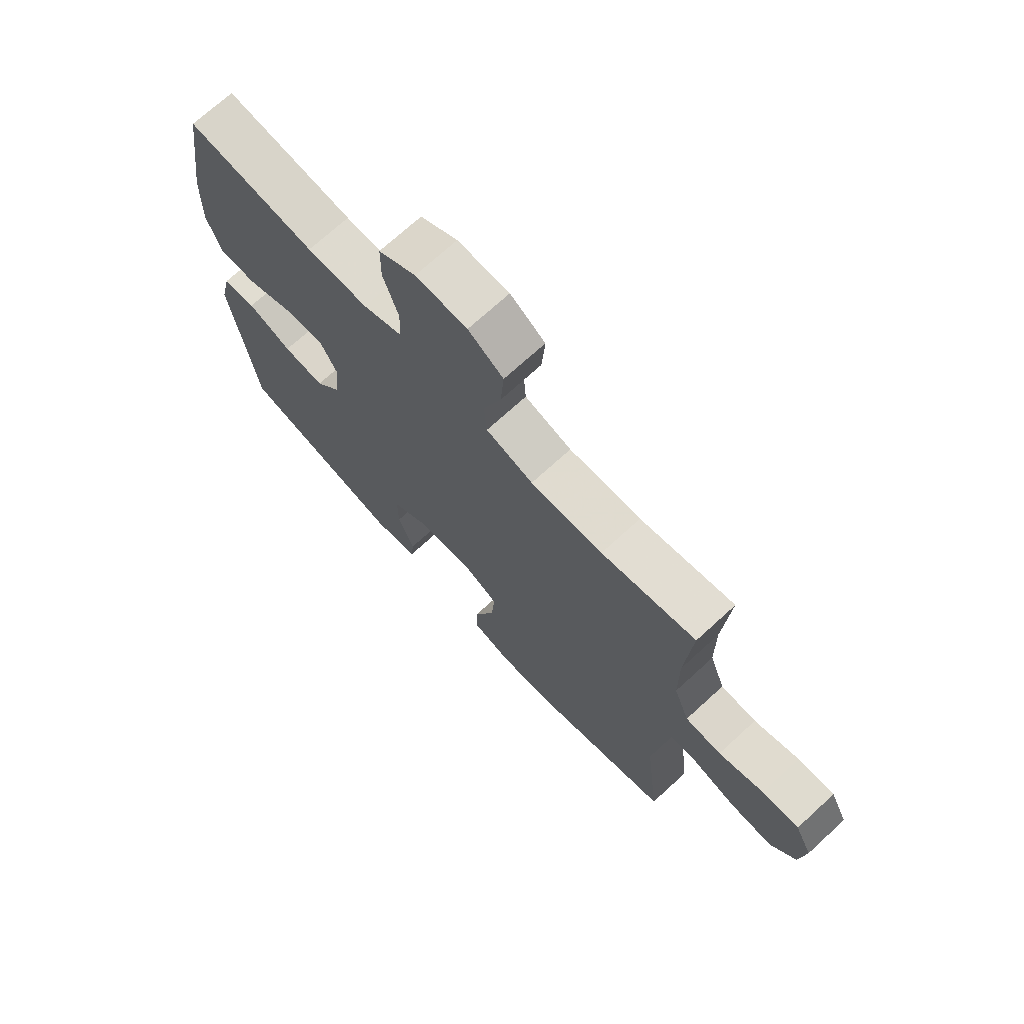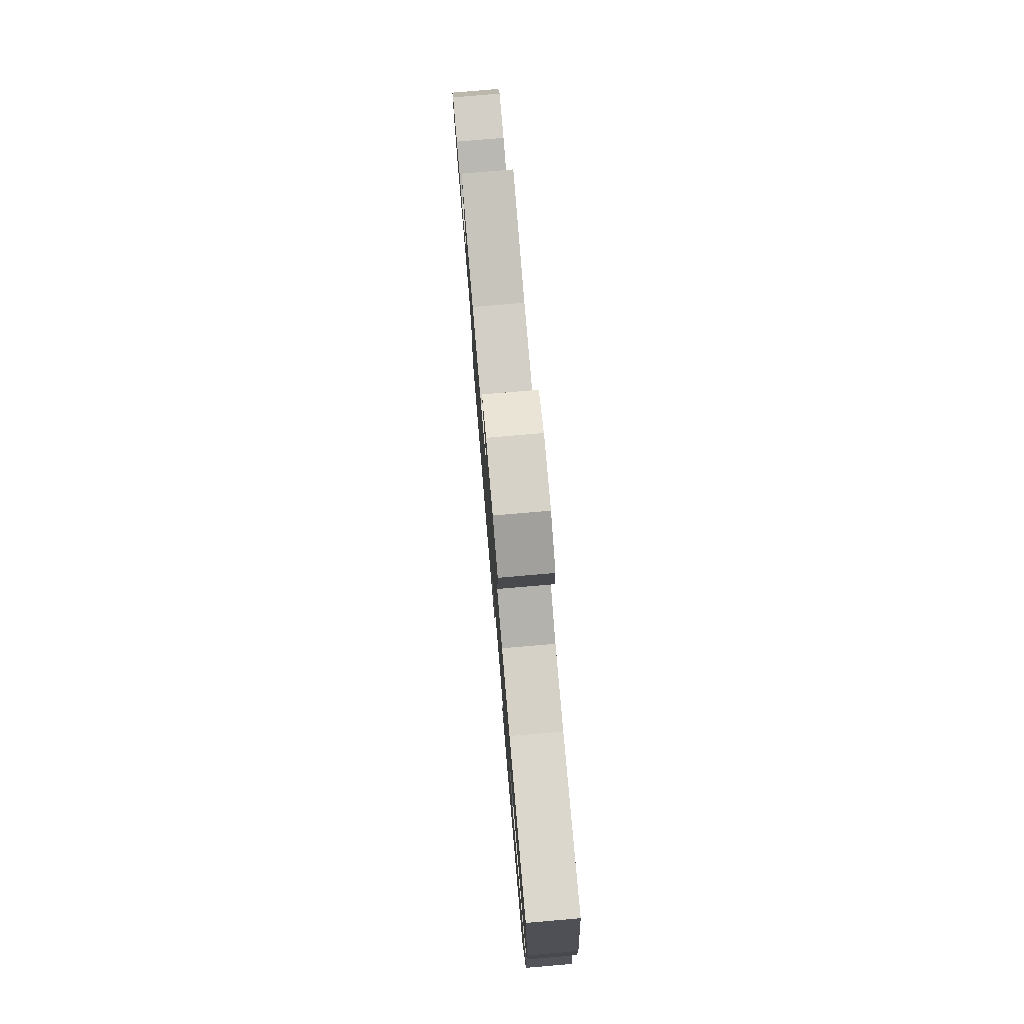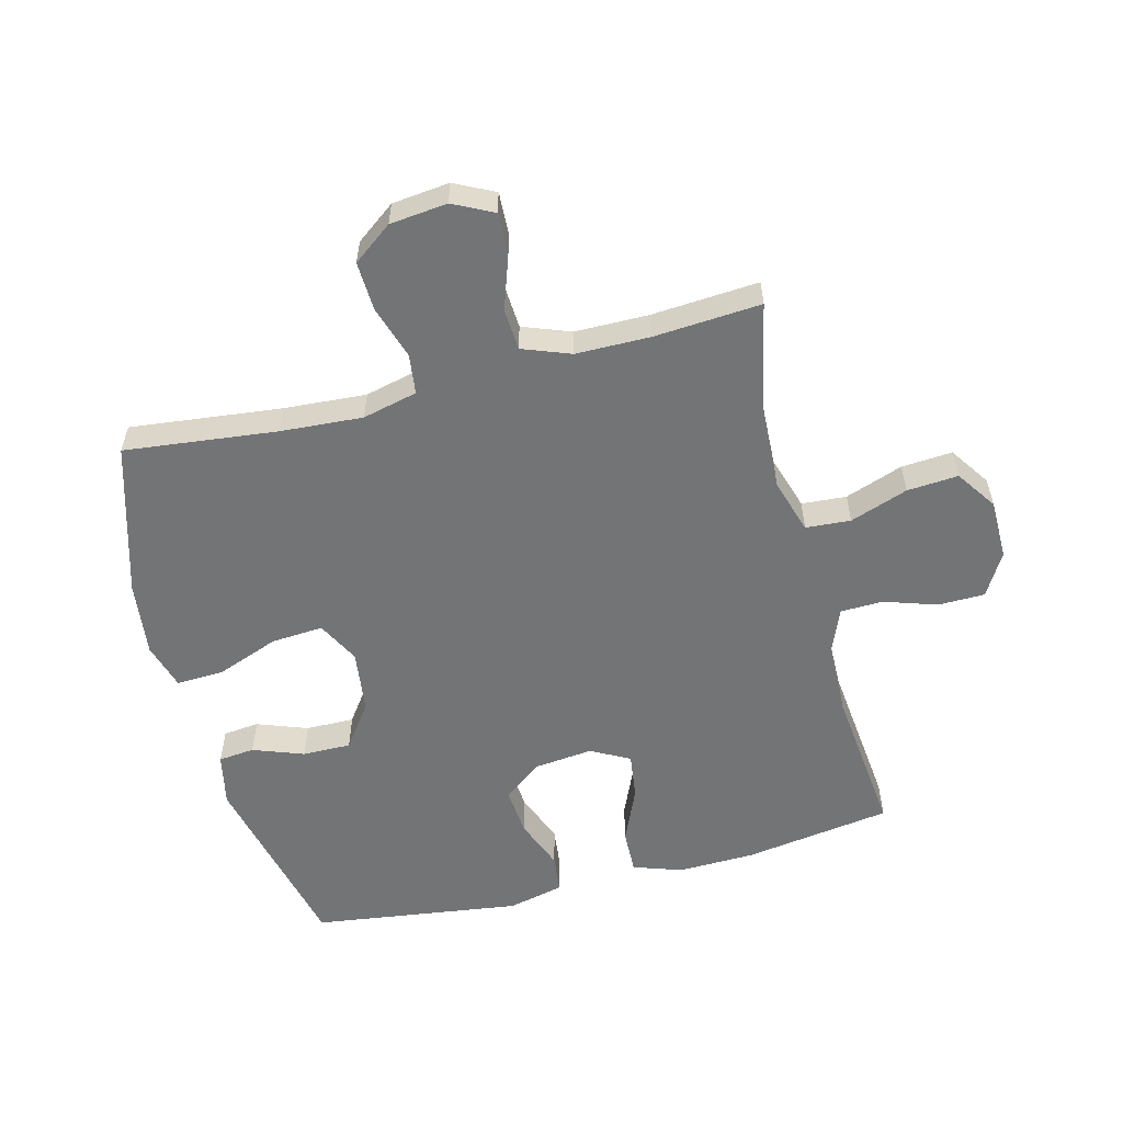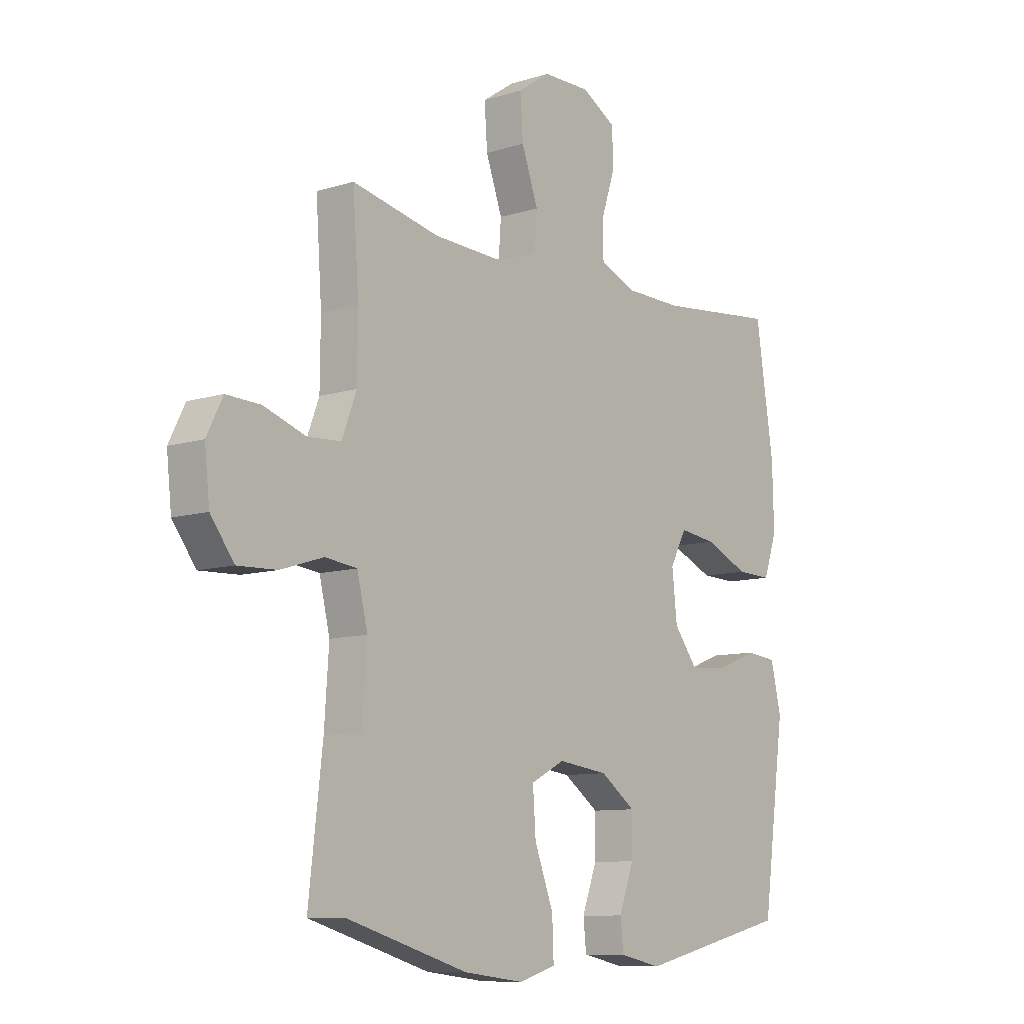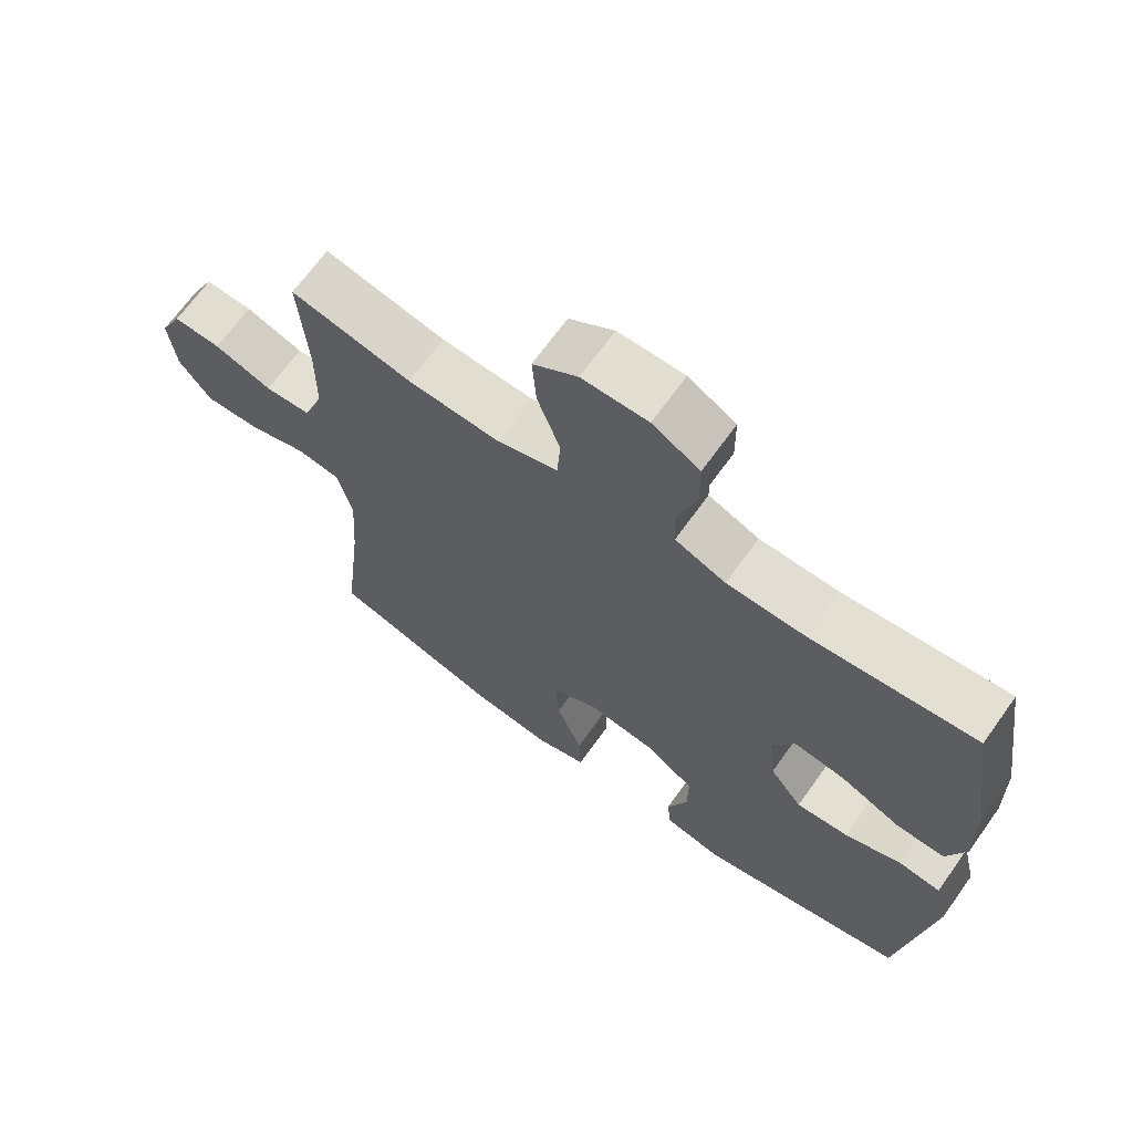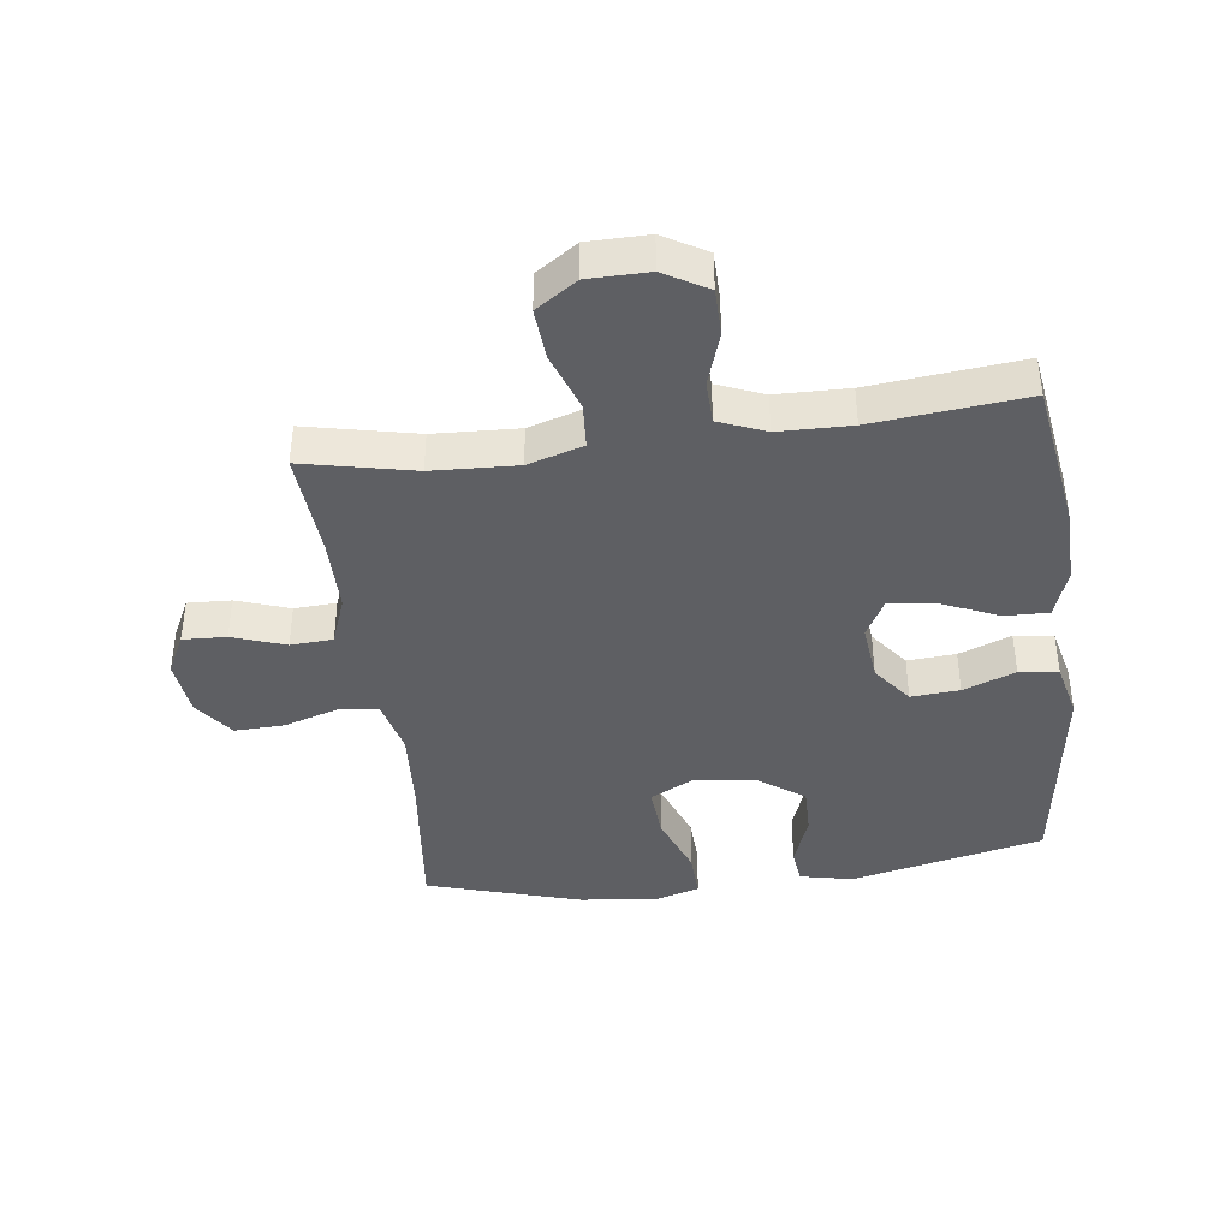
<metadata>
{"format":"obj","ext":"obj","renderer":"f3d","projection":"perspective","resolution":1024,"background":"white","views":[{"elev":71.5,"azim":-132.5,"up":"+Z"},{"elev":78.7,"azim":85.1,"up":"+Z"},{"elev":-56.2,"azim":-75.5,"up":"+Y"},{"elev":-9.6,"azim":-50.8,"up":"+Z"},{"elev":67.8,"azim":35.6,"up":"+Z"},{"elev":-40.6,"azim":7.3,"up":"+Y"}]}
</metadata>
<code>
v 0.5 0.07 0.5
v 0.536 0.07 0.262
v 0.539 0.07 0.139
v 0.512 0.07 0.061
v 0.441 0.07 0.063
v 0.352 0.07 0.102
v 0.278 0.07 0.112
v 0.245 0.07 0.05
v 0.255 0.07 -0.043
v 0.303 0.07 -0.106
v 0.38 0.07 -0.1
v 0.463 0.07 -0.068
v 0.525 0.07 -0.075
v 0.546 0.07 -0.165
v 0.5 0.07 -0.5
v 0.193 0.07 -0.57
v 0.108 0.07 -0.552
v 0.102 0.07 -0.494
v 0.132 0.07 -0.413
v 0.133 0.07 -0.335
v 0.062 0.07 -0.284
v -0.039 0.07 -0.271
v -0.107 0.07 -0.306
v -0.101 0.07 -0.39
v -0.063 0.07 -0.49
v -0.06 0.07 -0.566
v -0.135 0.07 -0.588
v -0.256 0.07 -0.573
v -0.5 0.07 -0.5
v -0.472 0.07 -0.256
v -0.463 0.07 -0.124
v -0.484 0.07 -0.036
v -0.548 0.07 -0.028
v -0.634 0.07 -0.055
v -0.713 0.07 -0.058
v -0.76 0.07 0.005
v -0.77 0.07 0.097
v -0.738 0.07 0.161
v -0.669 0.07 0.158
v -0.585 0.07 0.129
v -0.518 0.07 0.133
v -0.489 0.07 0.21
v -0.488 0.07 0.328
v -0.5 0.07 0.5
v -0.324 0.07 0.462
v -0.189 0.07 0.456
v -0.101 0.07 0.483
v -0.096 0.07 0.555
v -0.129 0.07 0.648
v -0.135 0.07 0.73
v -0.07 0.07 0.774
v 0.026 0.07 0.775
v 0.095 0.07 0.735
v 0.096 0.07 0.66
v 0.068 0.07 0.575
v 0.07 0.07 0.507
v 0.144 0.07 0.477
v 0.259 0.07 0.475
v 0.5 0 0.5
v 0.536 0 0.262
v 0.539 0 0.139
v 0.512 0 0.061
v 0.441 0 0.063
v 0.352 0 0.102
v 0.278 0 0.112
v 0.245 0 0.05
v 0.255 0 -0.043
v 0.303 0 -0.106
v 0.38 0 -0.1
v 0.463 0 -0.068
v 0.525 0 -0.075
v 0.546 0 -0.165
v 0.5 0 -0.5
v 0.193 0 -0.57
v 0.108 0 -0.552
v 0.102 0 -0.494
v 0.132 0 -0.413
v 0.133 0 -0.335
v 0.062 0 -0.284
v -0.039 0 -0.271
v -0.107 0 -0.306
v -0.101 0 -0.39
v -0.063 0 -0.49
v -0.06 0 -0.566
v -0.135 0 -0.588
v -0.256 0 -0.573
v -0.5 0 -0.5
v -0.472 0 -0.256
v -0.463 0 -0.124
v -0.484 0 -0.036
v -0.548 0 -0.028
v -0.634 0 -0.055
v -0.713 0 -0.058
v -0.76 0 0.005
v -0.77 0 0.097
v -0.738 0 0.161
v -0.669 0 0.158
v -0.585 0 0.129
v -0.518 0 0.133
v -0.489 0 0.21
v -0.488 0 0.328
v -0.5 0 0.5
v -0.324 0 0.462
v -0.189 0 0.456
v -0.101 0 0.483
v -0.096 0 0.555
v -0.129 0 0.648
v -0.135 0 0.73
v -0.07 0 0.774
v 0.026 0 0.775
v 0.095 0 0.735
v 0.096 0 0.66
v 0.068 0 0.575
v 0.07 0 0.507
v 0.144 0 0.477
v 0.259 0 0.475
f 53 54 55
f 52 53 55
f 51 52 55
f 50 51 55
f 49 50 55
f 48 49 55
f 47 48 55 56
f 46 47 56 57
f 43 44 45
f 42 43 45 46
f 46 57 58
f 42 46 58
f 41 42 58
f 38 39 40
f 37 38 40
f 36 37 40
f 35 36 40
f 34 35 40
f 33 34 40
f 32 33 40 41
f 28 29 30
f 27 28 30
f 26 27 30
f 25 26 30
f 24 25 30
f 23 24 30 31
f 41 58 1
f 32 41 1
f 31 32 1
f 23 31 1
f 22 23 1
f 17 18 19
f 16 17 19
f 15 16 19
f 14 15 19
f 13 14 19
f 12 13 19
f 11 12 19
f 10 11 19 20
f 4 5 6
f 3 4 6
f 2 3 6
f 1 2 6
f 1 6 7
f 22 1 7
f 21 22 7 8
f 9 10 20 21
f 8 9 21
f 113 112 111
f 113 111 110
f 113 110 109
f 113 109 108
f 113 108 107
f 113 107 106
f 114 113 106 105
f 115 114 105 104
f 103 102 101
f 104 103 101 100
f 116 115 104
f 116 104 100
f 116 100 99
f 98 97 96
f 98 96 95
f 98 95 94
f 98 94 93
f 98 93 92
f 98 92 91
f 99 98 91 90
f 88 87 86
f 88 86 85
f 88 85 84
f 88 84 83
f 88 83 82
f 89 88 82 81
f 59 116 99
f 59 99 90
f 59 90 89
f 59 89 81
f 59 81 80
f 77 76 75
f 77 75 74
f 77 74 73
f 77 73 72
f 77 72 71
f 77 71 70
f 77 70 69
f 78 77 69 68
f 64 63 62
f 64 62 61
f 64 61 60
f 64 60 59
f 65 64 59
f 65 59 80
f 66 65 80 79
f 79 78 68 67
f 79 67 66
f 1 59 60 2
f 2 60 61 3
f 3 61 62 4
f 4 62 63 5
f 5 63 64 6
f 6 64 65 7
f 7 65 66 8
f 8 66 67 9
f 9 67 68 10
f 10 68 69 11
f 11 69 70 12
f 12 70 71 13
f 13 71 72 14
f 14 72 73 15
f 15 73 74 16
f 16 74 75 17
f 17 75 76 18
f 18 76 77 19
f 19 77 78 20
f 20 78 79 21
f 21 79 80 22
f 22 80 81 23
f 23 81 82 24
f 24 82 83 25
f 25 83 84 26
f 26 84 85 27
f 27 85 86 28
f 28 86 87 29
f 29 87 88 30
f 30 88 89 31
f 31 89 90 32
f 32 90 91 33
f 33 91 92 34
f 34 92 93 35
f 35 93 94 36
f 36 94 95 37
f 37 95 96 38
f 38 96 97 39
f 39 97 98 40
f 40 98 99 41
f 41 99 100 42
f 42 100 101 43
f 43 101 102 44
f 44 102 103 45
f 45 103 104 46
f 46 104 105 47
f 47 105 106 48
f 48 106 107 49
f 49 107 108 50
f 50 108 109 51
f 51 109 110 52
f 52 110 111 53
f 53 111 112 54
f 54 112 113 55
f 55 113 114 56
f 56 114 115 57
f 57 115 116 58
f 58 116 59 1

</code>
